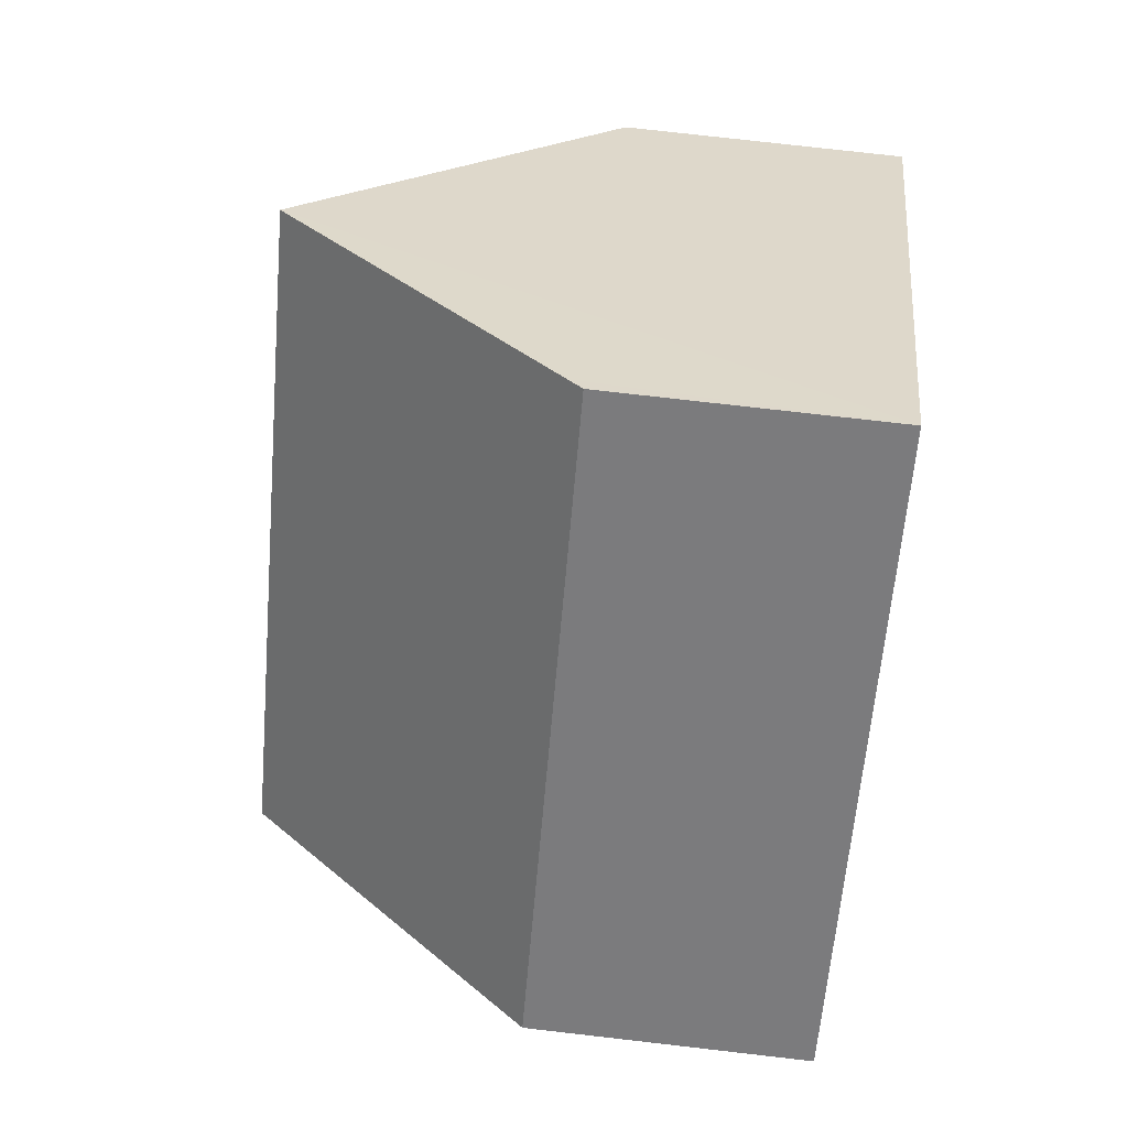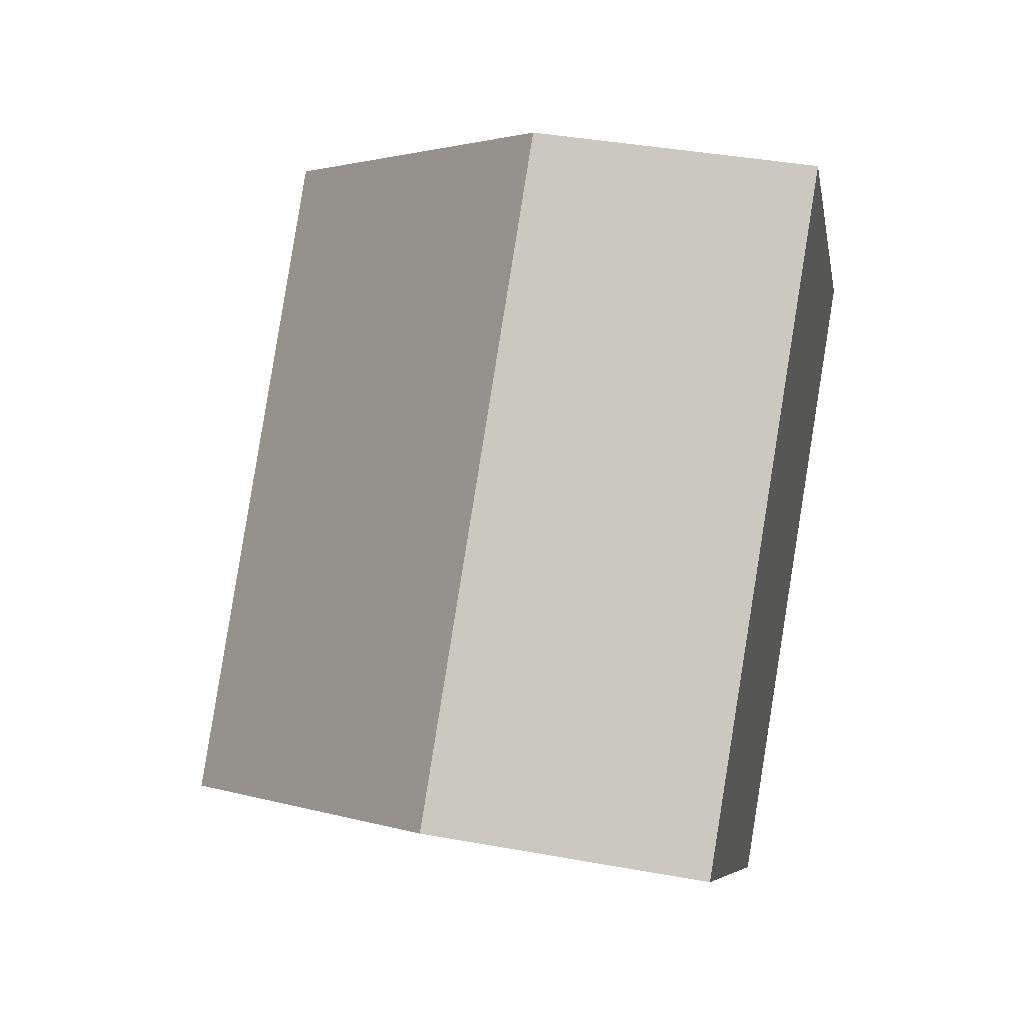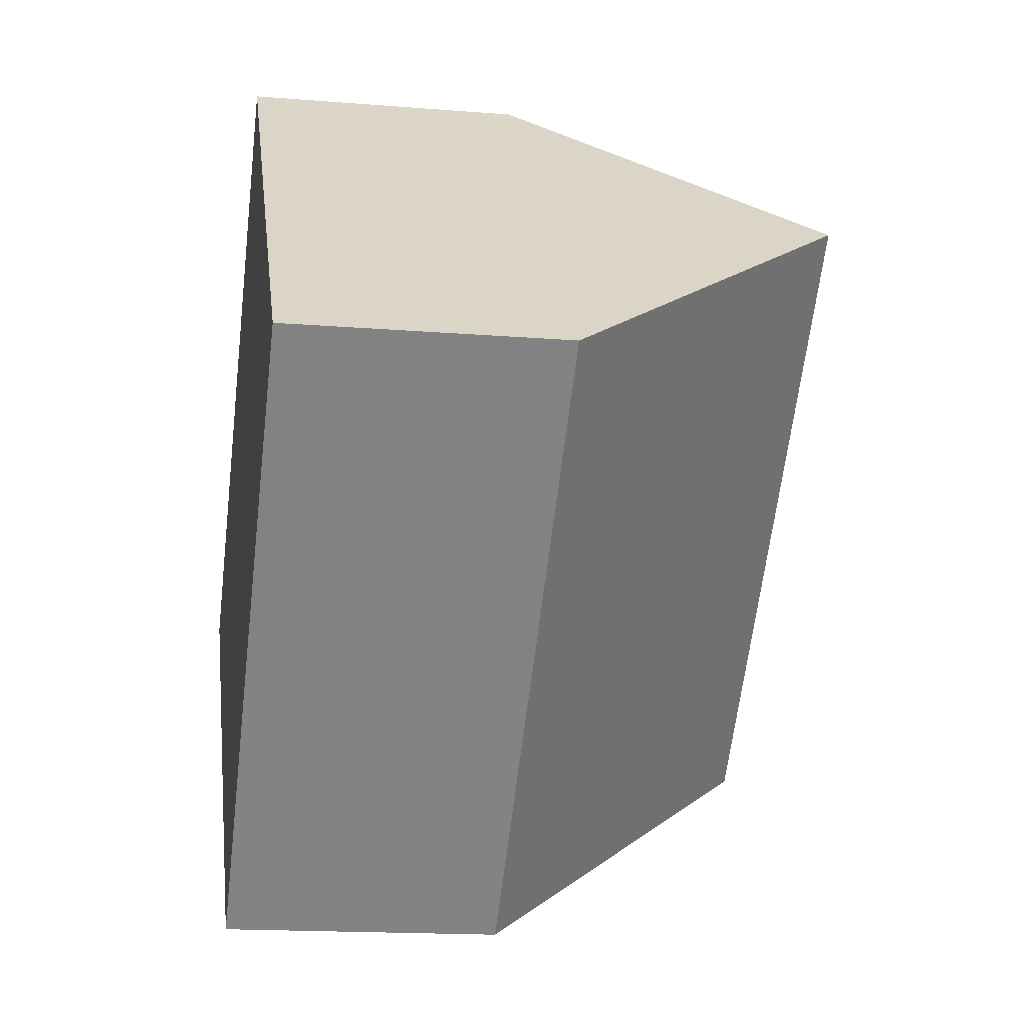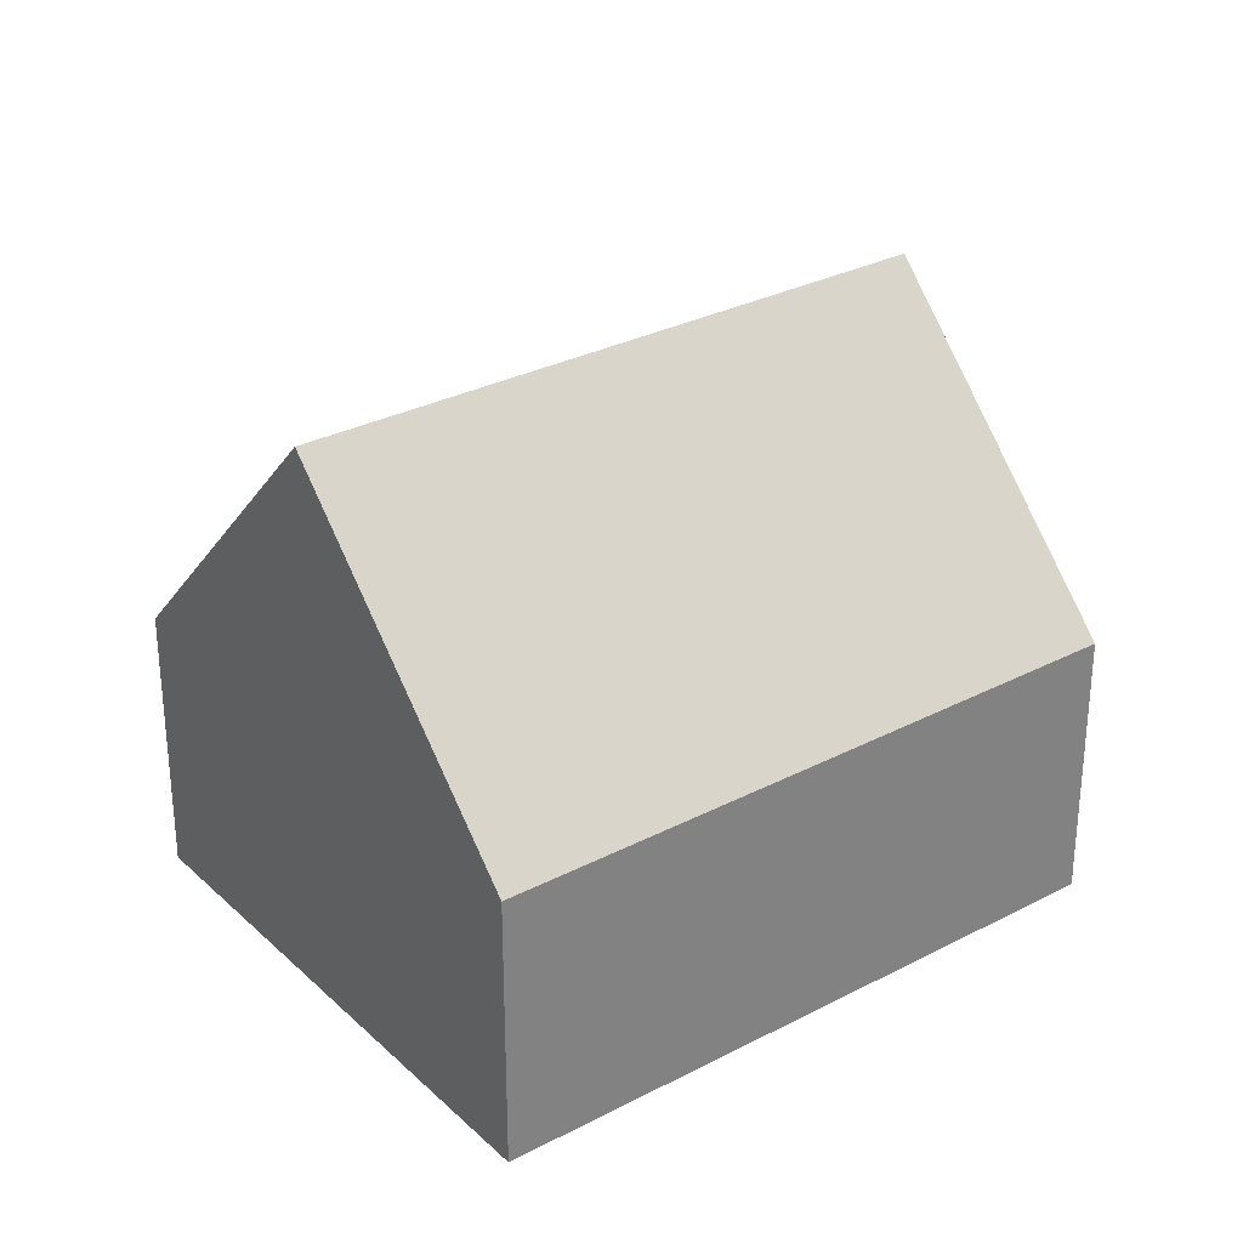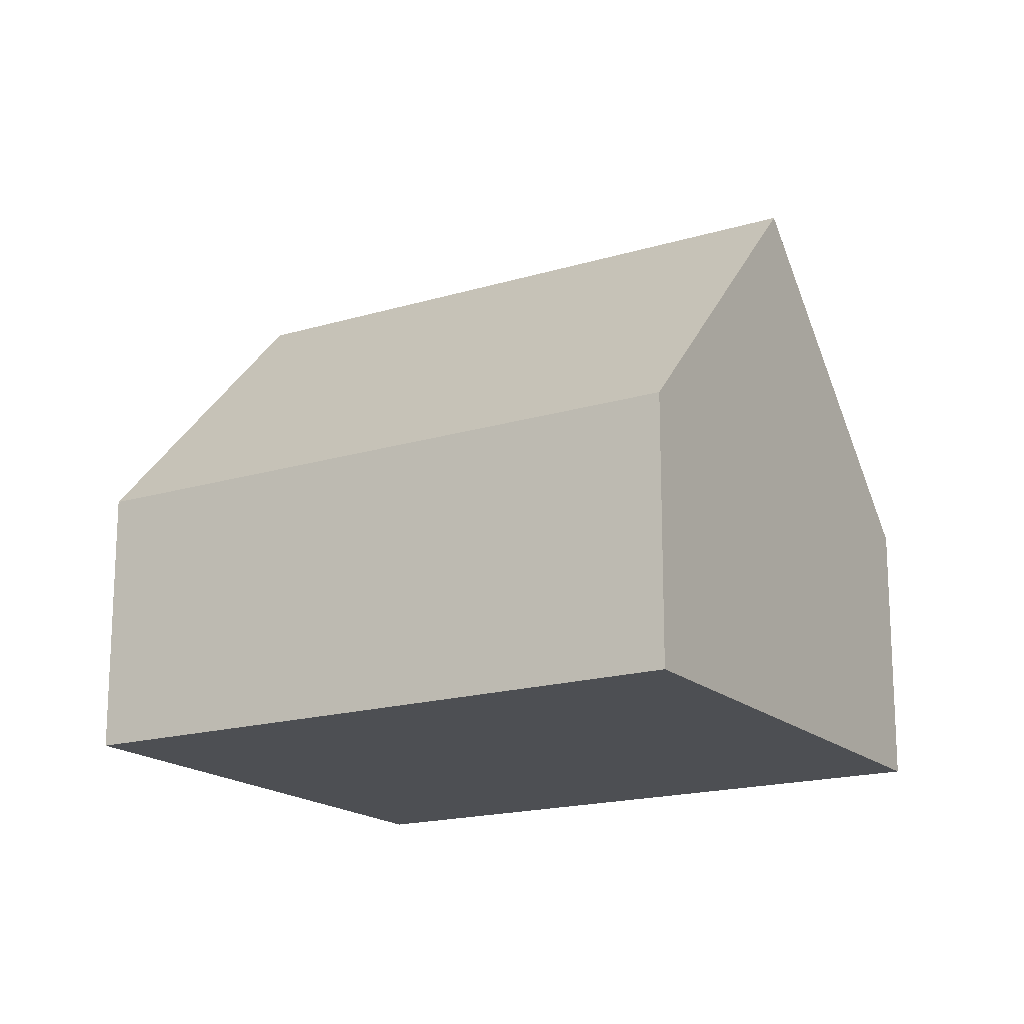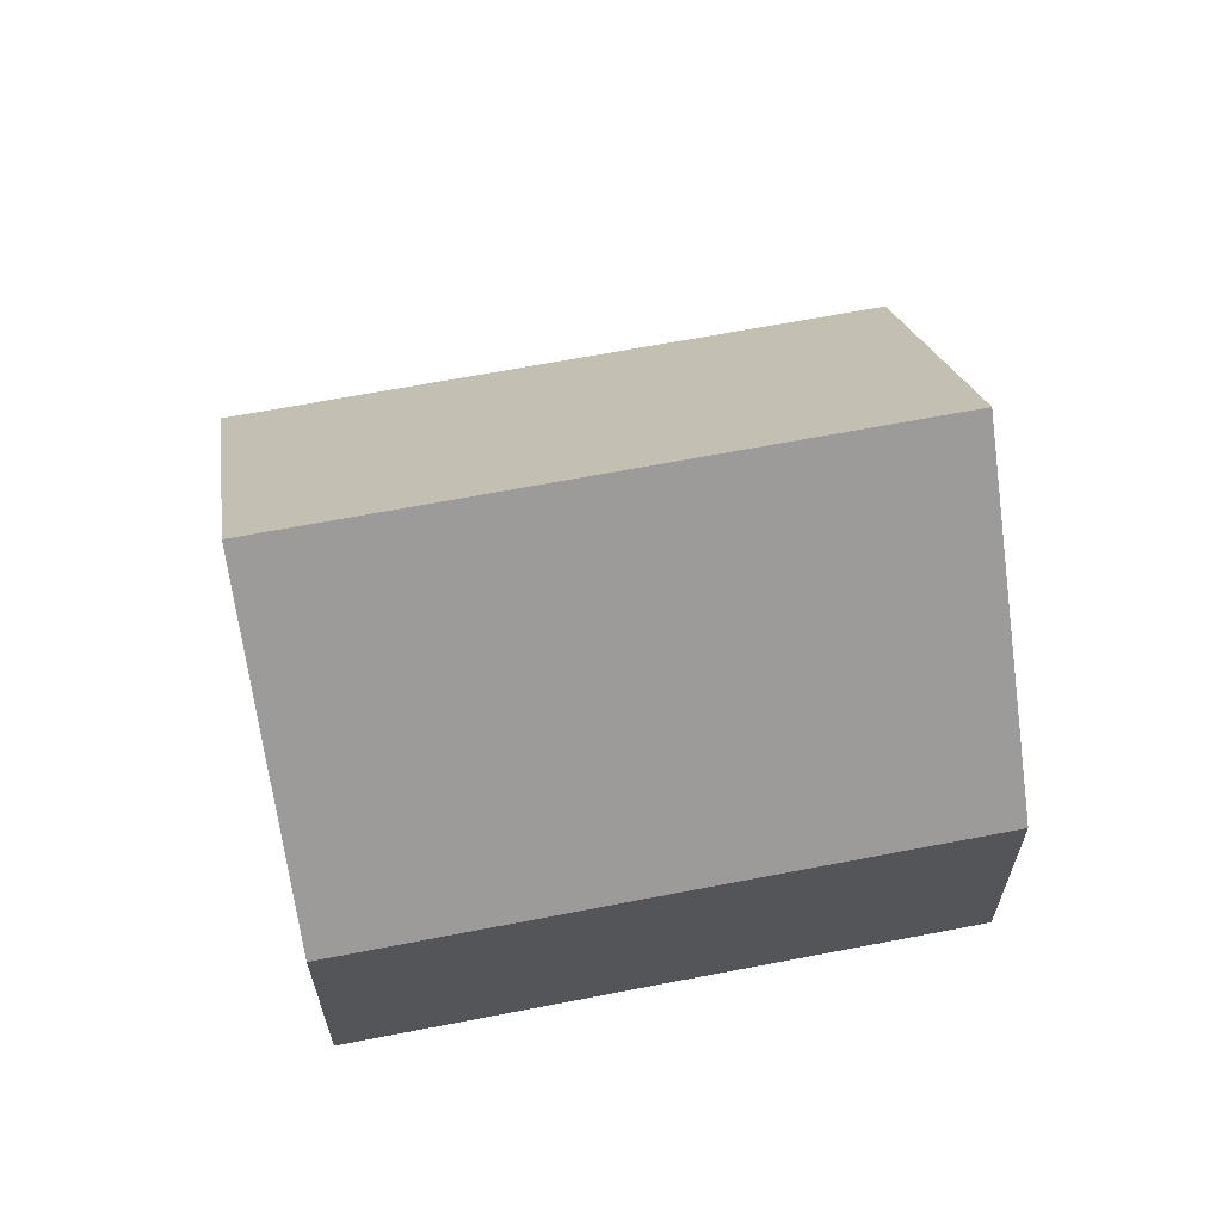
<metadata>
{"format":"obj","ext":"obj","renderer":"f3d","projection":"perspective","resolution":1024,"background":"white","views":[{"elev":76.8,"azim":-83.5,"up":"+Z"},{"elev":39.8,"azim":-77.3,"up":"+Z"},{"elev":-16.7,"azim":80.7,"up":"+Z"},{"elev":30.2,"azim":-81.4,"up":"+Y"},{"elev":-17.5,"azim":166.8,"up":"+Y"},{"elev":65.2,"azim":124.8,"up":"+Y"}]}
</metadata>
<code>
v  14.21 4.421 0.979
v  3.209 9.202 -3.299
v  11.01 9.202 4.293
v  13.36 4.422 0.151
v  10.25 4.428 -2.863
v  6.415 4.429 -6.594
v  0 4.425 2.71e-16
v  7.972 4.66 7.441
v  7.815 4.425 7.604
v  6.415 4.038e-16 -6.594
v  3.209 2.02e-16 -3.299
v  0 0 0
v  7.815 -4.656e-16 7.604
v  7.972 -4.556e-16 7.441
v  11.01 -2.629e-16 4.293
v  14.21 -5.995e-17 0.979
v  10.25 1.753e-16 -2.863
v  13.36 -9.246e-18 0.151
g defaultobject
f 1 2 3
f 2 1 4
f 2 4 5
f 2 5 6
f 7 3 2
f 3 7 8
f 8 7 9
f 6 7 2
f 7 6 10
f 7 10 11
f 7 11 12
f 12 9 7
f 9 12 13
f 13 8 9
f 8 13 3
f 3 13 1
f 1 13 14
f 1 14 15
f 1 15 16
f 5 10 6
f 10 5 17
f 17 5 4
f 17 4 18
f 18 4 1
f 18 1 16
f 15 18 16
f 18 15 17
f 17 15 14
f 17 14 13
f 17 13 12
f 17 12 10
f 10 12 11

</code>
